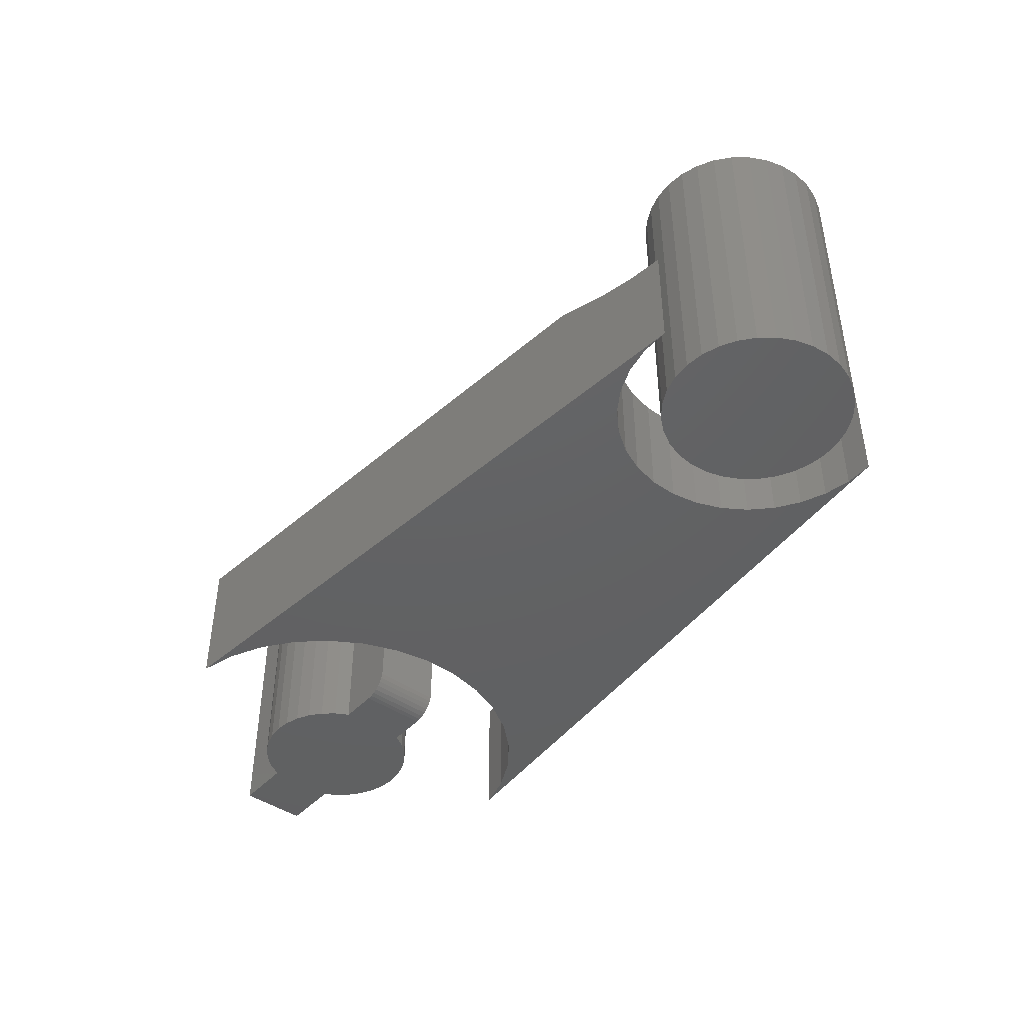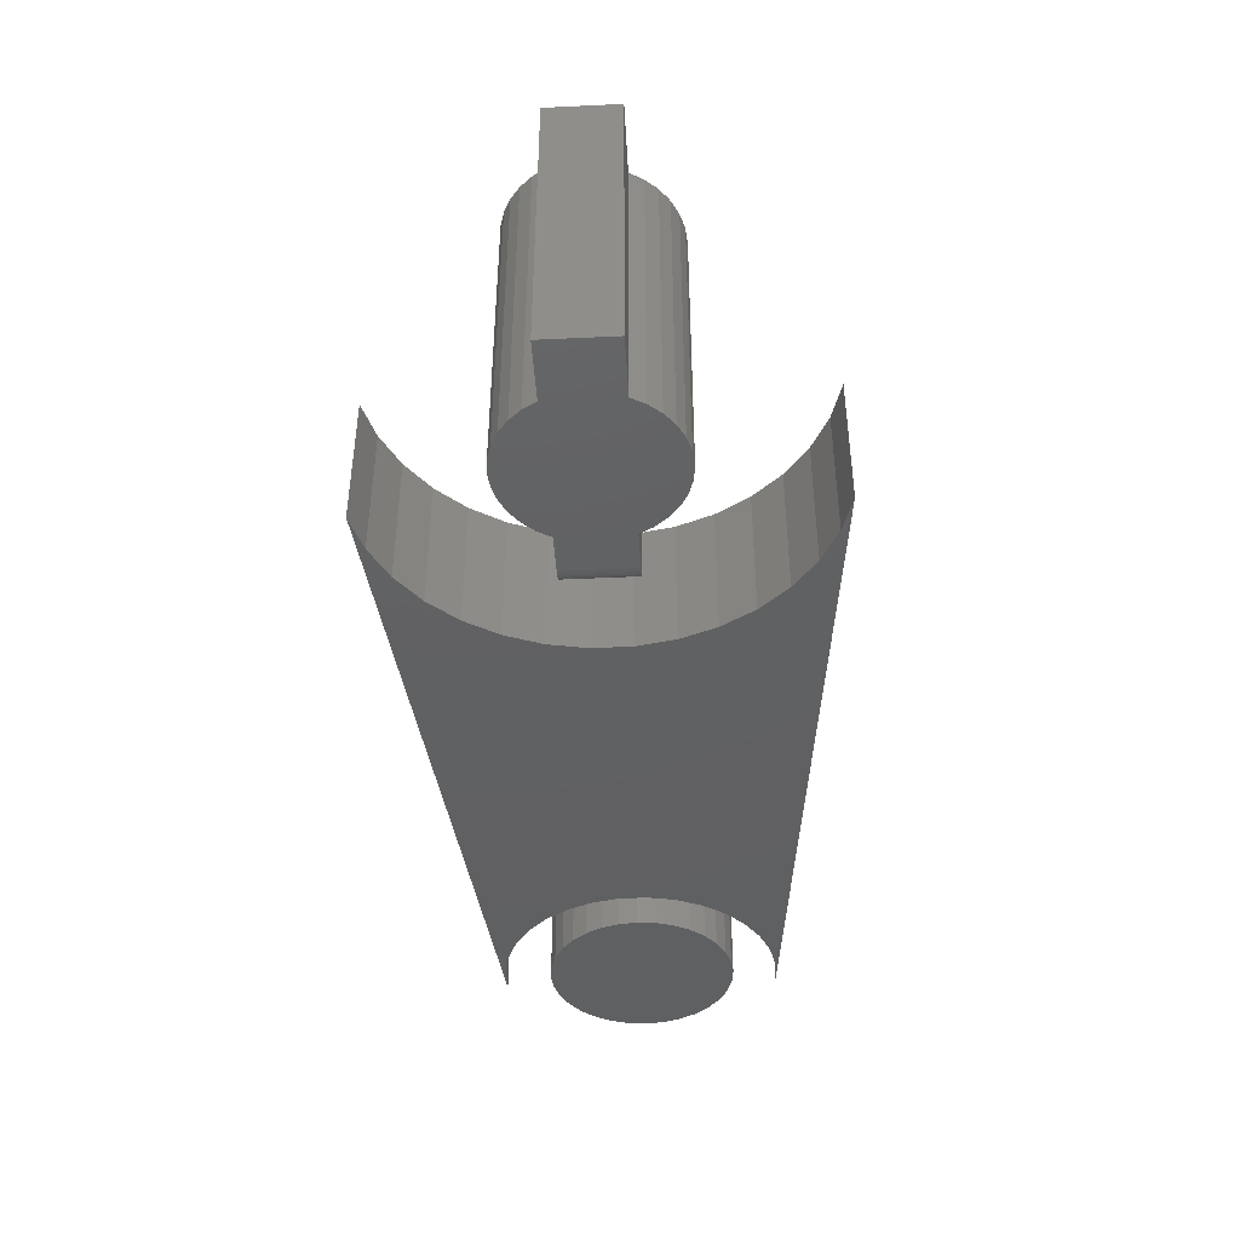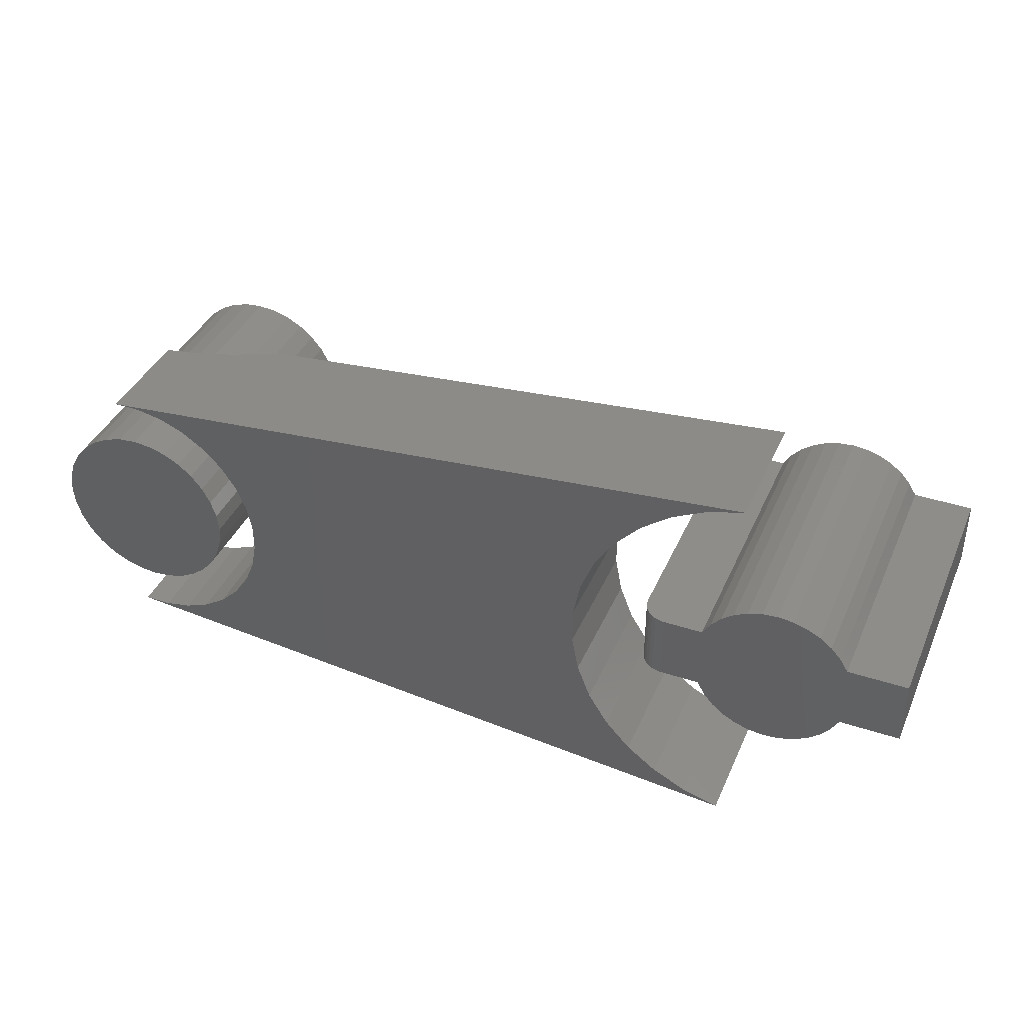
<metadata>
{"format":"stl","ext":"stl","renderer":"f3d","projection":"perspective","resolution":1024,"background":"white","views":[{"elev":-43.8,"azim":50.9,"up":"+Z"},{"elev":-42.3,"azim":-86.8,"up":"+Z"},{"elev":39.5,"azim":-157.8,"up":"+Y"}]}
</metadata>
<code>
# stl→obj: 297 verts, 582 faces
v 0.648 0.08517 0.2656
v 0.6819 0.08517 0.2656
v 0.665 0.08684 0.2656
v 0.6317 0.08023 0.2656
v 0.6982 0.08023 0.2656
v 0.6167 0.07221 0.2656
v 0.7132 0.07221 0.2656
v 0.6036 0.06141 0.2656
v 0.7264 0.06141 0.2656
v 0.7264 -0.06141 0.2656
v 0.6167 -0.07221 0.2656
v 0.7132 -0.07221 0.2656
v 0.6317 -0.08023 0.2656
v 0.6982 -0.08023 0.2656
v 0.648 -0.08517 0.2656
v 0.6819 -0.08517 0.2656
v 0.665 -0.08684 0.2656
v 0.7372 0.04825 0.2656
v 0.5928 0.04825 0.2656
v 0.7452 0.03323 0.2656
v 0.5847 0.03323 0.2656
v 0.7501 0.01694 0.2656
v 0.5798 0.01694 0.2656
v 0.7518 0 0.2656
v 0.5781 1.063e-17 0.2656
v 0.7501 -0.01694 0.2656
v 0.5798 -0.01694 0.2656
v 0.7452 -0.03323 0.2656
v 0.5847 -0.03323 0.2656
v 0.7372 -0.04825 0.2656
v 0.5928 -0.04825 0.2656
v 0.6036 -0.06141 0.2656
v 0.665 0.08684 0
v 0.6819 0.08517 0
v 0.648 0.08517 0
v 0.6317 0.08023 0
v 0.6982 0.08023 0
v 0.6167 0.07221 0
v 0.7132 0.07221 0
v 0.6036 0.06141 0
v 0.7264 0.06141 0
v 0.7132 -0.07221 0
v 0.6167 -0.07221 0
v 0.7264 -0.06141 0
v 0.6317 -0.08023 0
v 0.6982 -0.08023 0
v 0.648 -0.08517 0
v 0.6819 -0.08517 0
v 0.665 -0.08684 0
v 0.6036 -0.06141 0
v 0.5928 -0.04825 0
v 0.7372 -0.04825 0
v 0.5847 -0.03323 0
v 0.7452 -0.03323 0
v 0.5798 -0.01694 0
v 0.7501 -0.01694 0
v 0.5781 1.063e-17 0
v 0.7518 0 0
v 0.5798 0.01694 0
v 0.7501 0.01694 0
v 0.5847 0.03323 0
v 0.7452 0.03323 0
v 0.5928 0.04825 0
v 0.7372 0.04825 0
v 0.1289 -0.02632 0.02344
v 0.1289 0.03816 0.02344
v 0.1289 -0.02632 0.2734
v 0.1289 0.03816 0.2734
v 0.1055 -0.02632 0
v 0.1145 -0.02632 0.001784
v 0.0685 -0.02632 0
v 0.1101 -0.02632 0.0004503
v 0.125 -0.02632 0.01042
v 0.1272 -0.02632 0.01447
v 0.1185 -0.02632 0.00395
v 0.1221 -0.02632 0.006865
v 0.05905 -0.02632 0.2717
v 0.06138 -0.02632 0.2705
v 0.06345 -0.02632 0.2689
v 0.06521 -0.02632 0.267
v 0.06663 -0.02632 0.2649
v 0.06766 -0.02632 0.2627
v 0.06829 -0.02632 0.2603
v 0.0685 -0.02632 0.2578
v 0.1285 -0.02632 0.01887
v 4.667e-18 0.08095 0
v 0.01411 0.07963 0
v -0.01411 0.07963 0
v -0.02772 0.07573 0
v 0.02772 0.07573 0
v -0.04039 0.06937 0
v 0.04039 0.06937 0
v -0.05165 0.06078 0
v 0.05165 0.06078 0
v -0.06113 0.05026 0
v 0.04086 -0.05876 0
v -0.04086 -0.05876 0
v 0.05211 -0.04979 0
v -0.02811 -0.06541 0
v 0.02811 -0.06541 0
v -0.01432 -0.0695 0
v 0.01432 -0.0695 0
v 5.279e-17 -0.07088 0
v 0.1055 0.03816 0
v -0.0685 -0.02632 0
v -0.1249 -0.02632 0
v -0.1249 0.03816 0
v -0.0685 0.03816 0
v 0.0685 0.03816 0
v 0.06113 0.05026 0
v -0.05211 -0.04979 0
v -0.06144 -0.03885 0
v 0.06144 -0.03885 0
v 0.1185 0.03816 0.00395
v 0.1272 0.03816 0.01447
v 0.125 0.03816 0.01042
v 0.1221 0.03816 0.006865
v 0.0685 0.03816 0.2734
v 0.1285 0.03816 0.01887
v 0.1145 0.03816 0.001784
v 0.1101 0.03816 0.0004503
v -0.1249 0.03816 0.2734
v -0.1249 -0.02632 0.2734
v 0.05094 -0.02632 0.2734
v -0.04438 -0.0353 0.2734
v 0.04438 -0.0353 0.2734
v -0.05094 -0.02632 0.2734
v -0.01411 0.07963 0.2734
v 0.01411 0.07963 0.2734
v 4.667e-18 0.08095 0.2734
v -0.02772 0.07573 0.2734
v 0.02772 0.07573 0.2734
v -0.04039 0.06937 0.2734
v 0.04039 0.06937 0.2734
v -0.05165 0.06078 0.2734
v 0.05165 0.06078 0.2734
v -0.06113 0.05026 0.2734
v -0.03625 -0.04289 0.2734
v 0.03625 -0.04289 0.2734
v -0.02684 -0.04884 0.2734
v 0.02684 -0.04884 0.2734
v -0.01649 -0.05292 0.2734
v 0.01649 -0.05292 0.2734
v -0.005563 -0.055 0.2734
v 0.005563 -0.055 0.2734
v -0.05905 -0.02632 0.2717
v -0.05651 -0.02632 0.2727
v -0.0538 -0.02632 0.2732
v 0.0538 -0.02632 0.2732
v 0.05651 -0.02632 0.2727
v -0.0685 0.03816 0.2734
v 0.06113 0.05026 0.2734
v 0.06144 -0.03885 0.2578
v 0.05211 -0.04979 0.2578
v 0.04086 -0.05876 0.2578
v 0.02811 -0.06541 0.2578
v 0.01432 -0.0695 0.2578
v -1.376e-17 -0.07088 0.2578
v -0.01432 -0.0695 0.2578
v -0.02811 -0.06541 0.2578
v -0.04086 -0.05876 0.2578
v -0.05211 -0.04979 0.2578
v -0.06144 -0.03885 0.2578
v -0.0685 -0.02632 0.2578
v -0.06829 -0.02632 0.2603
v -0.06766 -0.02632 0.2627
v -0.06663 -0.02632 0.2649
v -0.06521 -0.02632 0.267
v -0.06345 -0.02632 0.2689
v -0.06138 -0.02632 0.2705
v 0.05769 -0.03623 0.2689
v -0.04893 -0.04651 0.2689
v -0.03837 -0.05492 0.2689
v -0.02639 -0.06117 0.2689
v -0.01344 -0.06501 0.2689
v -1.7e-16 -0.06631 0.2689
v 0.01344 -0.06501 0.2689
v 0.02639 -0.06117 0.2689
v 0.03837 -0.05492 0.2689
v 0.04893 -0.04651 0.2689
v 0.05928 -0.03734 0.2665
v 0.06046 -0.03816 0.2638
v 0.06119 -0.03867 0.2609
v -0.05928 -0.03734 0.2665
v -0.06046 -0.03816 0.2638
v -0.06119 -0.03867 0.2609
v -0.05769 -0.03623 0.2689
v -0.05028 -0.0479 0.2665
v -0.05128 -0.04894 0.2638
v -0.0519 -0.04958 0.2609
v -0.0407 -0.05851 0.2609
v -0.04021 -0.05776 0.2638
v -0.03943 -0.05655 0.2665
v -0.028 -0.06513 0.2609
v -0.02766 -0.06431 0.2638
v -0.02712 -0.06297 0.2665
v -0.01426 -0.06921 0.2609
v -0.01409 -0.06833 0.2638
v -0.01381 -0.06692 0.2665
v -1.735e-16 -0.07058 0.2609
v -1.874e-16 -0.06969 0.2638
v -1.735e-16 -0.06825 0.2665
v 0.01426 -0.06921 0.2609
v 0.01409 -0.06833 0.2638
v 0.01381 -0.06692 0.2665
v 0.028 -0.06513 0.2609
v 0.02766 -0.06431 0.2638
v 0.02712 -0.06297 0.2665
v 0.0407 -0.05851 0.2609
v 0.04021 -0.05776 0.2638
v 0.03943 -0.05655 0.2665
v 0.0519 -0.04958 0.2609
v 0.05128 -0.04894 0.2638
v 0.05028 -0.0479 0.2665
v 0.5603 0.1408 0.125
v 0.03906 0.1901 0.125
v 0.07318 0.1805 0.125
v 0.1049 0.1647 0.125
v 0.1332 0.1433 0.125
v 0.1571 0.1171 0.125
v 0.5367 0.1189 0.125
v 0.5603 -0.1381 0.125
v 0.5367 -0.1163 0.125
v 0.1571 -0.1145 0.125
v 0.1332 -0.1407 0.125
v 0.1049 -0.162 0.125
v 0.07318 -0.1778 0.125
v 0.03906 -0.1875 0.125
v 0.5174 0.09317 0.125
v 0.1758 0.08697 0.125
v 0.5031 0.06432 0.125
v 0.1886 0.0539 0.125
v 0.4944 0.03335 0.125
v 0.1951 0.01905 0.125
v 0.4914 0.001316 0.125
v 0.1951 -0.01641 0.125
v 0.4944 -0.03072 0.125
v 0.5031 -0.06169 0.125
v 0.1886 -0.05127 0.125
v 0.5174 -0.09054 0.125
v 0.1758 -0.08433 0.125
v 0.6797 0.1294 0
v 0.03906 0.1901 0
v 0.6108 0.136 0.1101
v 0.6489 0.1324 0.1033
v 0.6797 0.1294 0.1016
v 0.5389 -0.0113 0
v 0.5439 -0.03606 0.1016
v 0.5439 -0.03606 0
v 0.5535 -0.05937 0.1016
v 0.5535 -0.05937 0
v 0.5675 -0.08036 0.1016
v 0.5675 -0.08036 0
v 0.5854 -0.09821 0.1016
v 0.5854 -0.09821 0
v 0.6064 -0.1122 0.1016
v 0.6064 -0.1122 0
v 0.6297 -0.1219 0.1016
v 0.6297 -0.1219 0
v 0.6544 -0.1268 0.1016
v 0.6544 -0.1268 0
v 0.6797 -0.1268 0.1016
v 0.6797 -0.1268 0
v 0.5389 -0.0113 0.1016
v 0.5389 0.01393 0
v 0.5389 0.01393 0.1016
v 0.5439 0.03869 0
v 0.5439 0.03869 0.1016
v 0.5535 0.06201 0
v 0.5535 0.06201 0.1016
v 0.5675 0.08299 0
v 0.5675 0.08299 0.1016
v 0.5854 0.1008 0
v 0.5854 0.1008 0.1016
v 0.6064 0.1149 0
v 0.6064 0.1149 0.1016
v 0.6297 0.1245 0
v 0.6297 0.1245 0.1016
v 0.6544 0.1294 0
v 0.6544 0.1294 0.1016
v 0.6489 -0.1297 0.1033
v 0.6108 -0.1333 0.1101
v 0.03906 -0.1875 0
v 0.1758 0.08697 0
v 0.1571 -0.1145 0
v 0.1332 -0.1407 0
v 0.1332 0.1433 0
v 0.1049 0.1647 0
v 0.07318 0.1805 0
v 0.1571 0.1171 0
v 0.07318 -0.1778 0
v 0.1049 -0.162 0
v 0.1951 0.01905 0
v 0.1886 0.0539 0
v 0.1886 -0.05127 0
v 0.1951 -0.01641 0
v 0.1758 -0.08433 0
f 1 2 3
f 2 1 4
f 2 4 5
f 5 4 6
f 5 6 7
f 7 6 8
f 7 8 9
f 10 11 12
f 12 11 13
f 12 13 14
f 14 13 15
f 14 15 16
f 16 15 17
f 9 8 18
f 18 8 19
f 18 19 20
f 20 19 21
f 20 21 22
f 22 21 23
f 22 23 24
f 24 23 25
f 24 25 26
f 26 25 27
f 26 27 28
f 28 27 29
f 28 29 30
f 30 29 31
f 30 31 10
f 10 31 32
f 10 32 11
f 33 34 35
f 36 35 34
f 37 36 34
f 38 36 37
f 39 38 37
f 40 38 39
f 41 40 39
f 42 43 44
f 45 43 42
f 46 45 42
f 47 45 46
f 48 47 46
f 49 47 48
f 43 50 44
f 44 50 51
f 44 51 52
f 52 51 53
f 52 53 54
f 54 53 55
f 54 55 56
f 56 55 57
f 56 57 58
f 58 57 59
f 58 59 60
f 60 59 61
f 60 61 62
f 62 61 63
f 62 63 64
f 64 63 40
f 64 40 41
f 58 24 56
f 56 24 26
f 56 26 54
f 54 26 28
f 54 28 52
f 52 28 30
f 52 30 44
f 44 30 10
f 44 10 42
f 42 10 12
f 42 12 46
f 46 12 14
f 46 14 48
f 48 14 16
f 48 16 49
f 49 16 17
f 49 17 47
f 47 17 15
f 47 15 45
f 45 15 13
f 45 13 43
f 43 13 11
f 43 11 50
f 50 11 32
f 50 32 51
f 51 32 31
f 51 31 53
f 53 31 29
f 53 29 55
f 55 29 27
f 55 27 57
f 57 27 25
f 57 25 59
f 59 25 23
f 59 23 61
f 61 23 21
f 61 21 63
f 63 21 19
f 63 19 40
f 40 19 8
f 40 8 38
f 38 8 6
f 38 6 36
f 36 6 4
f 36 4 35
f 35 4 1
f 35 1 33
f 33 1 3
f 33 3 34
f 34 3 2
f 34 2 37
f 37 2 5
f 37 5 39
f 39 5 7
f 39 7 41
f 41 7 9
f 41 9 64
f 64 9 18
f 64 18 62
f 62 18 20
f 62 20 60
f 60 20 22
f 60 22 58
f 58 22 24
f 65 66 67
f 67 66 68
f 69 70 71
f 69 72 70
f 73 74 75
f 75 76 73
f 67 77 78
f 67 78 79
f 67 79 80
f 67 80 81
f 67 81 82
f 67 82 83
f 67 83 84
f 67 84 65
f 85 65 84
f 85 84 71
f 85 71 70
f 85 70 75
f 85 75 74
f 86 87 88
f 89 88 87
f 90 89 87
f 91 89 90
f 92 91 90
f 93 91 92
f 94 93 92
f 95 93 94
f 96 97 98
f 99 97 96
f 100 99 96
f 101 99 100
f 102 101 100
f 103 101 102
f 104 69 71
f 104 71 105
f 104 105 106
f 106 107 108
f 106 108 109
f 106 109 104
f 94 110 95
f 95 110 109
f 95 109 108
f 97 111 98
f 98 111 112
f 98 112 113
f 113 112 105
f 113 105 71
f 114 115 116
f 114 116 117
f 118 68 66
f 118 66 119
f 118 119 109
f 119 115 114
f 119 114 120
f 119 120 121
f 119 121 104
f 119 104 109
f 69 104 72
f 72 104 121
f 72 121 70
f 70 121 120
f 70 120 75
f 75 120 114
f 75 114 76
f 76 114 117
f 76 117 73
f 73 117 116
f 73 116 74
f 74 116 115
f 74 115 85
f 85 115 119
f 85 119 65
f 65 119 66
f 107 106 122
f 122 106 123
f 124 125 126
f 124 127 125
f 128 129 130
f 129 128 131
f 129 131 132
f 132 131 133
f 132 133 134
f 134 133 135
f 134 135 136
f 136 135 137
f 126 125 138
f 126 138 139
f 139 138 140
f 139 140 141
f 141 140 142
f 141 142 143
f 143 142 144
f 143 144 145
f 68 123 146
f 68 146 147
f 68 147 148
f 68 148 127
f 68 127 124
f 68 124 149
f 68 149 150
f 68 150 77
f 68 77 67
f 123 68 118
f 123 118 151
f 123 151 122
f 151 118 137
f 137 118 152
f 137 152 136
f 71 84 113
f 113 84 153
f 113 153 98
f 98 153 154
f 98 154 96
f 96 154 155
f 96 155 100
f 100 155 156
f 100 156 102
f 102 156 157
f 102 157 103
f 103 157 158
f 103 158 101
f 101 158 159
f 101 159 99
f 99 159 160
f 99 160 97
f 97 160 161
f 97 161 111
f 111 161 162
f 111 162 112
f 112 162 163
f 112 163 105
f 105 163 164
f 164 106 105
f 123 106 164
f 123 164 165
f 123 165 166
f 123 166 167
f 123 167 168
f 123 168 169
f 123 169 170
f 123 170 146
f 124 171 149
f 124 126 171
f 172 138 125
f 173 140 138
f 174 142 140
f 175 144 142
f 176 145 144
f 177 143 145
f 178 141 143
f 179 139 141
f 180 126 139
f 171 77 150
f 171 150 149
f 78 77 171
f 81 80 181
f 181 182 81
f 81 182 82
f 82 182 183
f 184 168 167
f 184 167 185
f 167 166 185
f 186 185 166
f 187 172 125
f 187 125 127
f 187 127 148
f 187 148 147
f 187 147 146
f 187 146 170
f 187 170 169
f 187 169 168
f 187 168 184
f 181 80 171
f 171 80 79
f 171 79 78
f 153 84 183
f 183 84 83
f 183 83 82
f 164 163 165
f 165 163 186
f 165 186 166
f 172 187 188
f 188 187 184
f 188 184 189
f 189 184 185
f 189 185 190
f 190 185 186
f 190 186 162
f 162 186 163
f 162 161 190
f 190 161 191
f 190 191 189
f 189 191 192
f 189 192 188
f 188 192 193
f 188 193 172
f 172 193 173
f 172 173 138
f 161 160 191
f 191 160 194
f 191 194 192
f 192 194 195
f 192 195 193
f 193 195 196
f 193 196 173
f 173 196 174
f 173 174 140
f 160 159 194
f 194 159 197
f 194 197 195
f 195 197 198
f 195 198 196
f 196 198 199
f 196 199 174
f 174 199 175
f 174 175 142
f 159 158 197
f 197 158 200
f 197 200 198
f 198 200 201
f 198 201 199
f 199 201 202
f 199 202 175
f 175 202 176
f 175 176 144
f 158 157 200
f 200 157 203
f 200 203 201
f 201 203 204
f 201 204 202
f 202 204 205
f 202 205 176
f 176 205 177
f 176 177 145
f 157 156 203
f 203 156 206
f 203 206 204
f 204 206 207
f 204 207 205
f 205 207 208
f 205 208 177
f 177 208 178
f 177 178 143
f 156 155 206
f 206 155 209
f 206 209 207
f 207 209 210
f 207 210 208
f 208 210 211
f 208 211 178
f 178 211 179
f 178 179 141
f 155 154 209
f 209 154 212
f 209 212 210
f 210 212 213
f 210 213 211
f 211 213 214
f 211 214 179
f 179 214 180
f 179 180 139
f 154 153 212
f 212 153 183
f 212 183 213
f 213 183 182
f 213 182 214
f 214 182 181
f 214 181 180
f 180 181 171
f 180 171 126
f 108 107 151
f 151 107 122
f 108 151 95
f 95 151 137
f 95 137 93
f 93 137 135
f 93 135 91
f 91 135 133
f 91 133 89
f 89 133 131
f 89 131 88
f 88 131 128
f 88 128 86
f 86 128 130
f 86 130 87
f 87 130 129
f 87 129 90
f 90 129 132
f 90 132 92
f 92 132 134
f 92 134 94
f 94 134 136
f 94 136 110
f 110 136 152
f 110 152 109
f 109 152 118
f 215 216 217
f 215 217 218
f 215 218 219
f 215 219 220
f 215 220 221
f 222 223 224
f 222 224 225
f 222 225 226
f 222 226 227
f 222 227 228
f 221 220 229
f 229 220 230
f 229 230 231
f 231 230 232
f 231 232 233
f 233 232 234
f 233 234 235
f 235 234 236
f 235 236 237
f 237 236 238
f 238 236 239
f 238 239 240
f 240 239 241
f 240 241 223
f 223 241 224
f 242 243 216
f 242 216 215
f 242 215 244
f 242 244 245
f 242 245 246
f 247 248 249
f 249 248 250
f 249 250 251
f 251 250 252
f 251 252 253
f 253 252 254
f 253 254 255
f 255 254 256
f 255 256 257
f 257 256 258
f 257 258 259
f 259 258 260
f 259 260 261
f 261 260 262
f 261 262 263
f 248 247 264
f 264 247 265
f 264 265 266
f 266 265 267
f 266 267 268
f 268 267 269
f 268 269 270
f 270 269 271
f 270 271 272
f 272 271 273
f 272 273 274
f 274 273 275
f 274 275 276
f 276 275 277
f 276 277 278
f 278 277 279
f 278 279 280
f 280 279 242
f 280 242 246
f 263 262 281
f 263 281 282
f 263 282 222
f 263 222 228
f 263 228 283
f 276 278 244
f 278 245 244
f 221 229 272
f 274 221 272
f 233 235 268
f 268 231 233
f 270 231 268
f 270 229 231
f 272 229 270
f 237 238 264
f 264 235 237
f 266 235 264
f 250 238 240
f 248 238 250
f 248 264 238
f 282 281 258
f 260 258 281
f 260 281 262
f 280 245 278
f 245 280 246
f 266 268 235
f 215 221 274
f 215 274 276
f 215 276 244
f 258 256 282
f 282 256 254
f 282 254 222
f 222 254 252
f 222 252 223
f 223 252 250
f 223 250 240
f 271 284 273
f 285 257 259
f 259 286 285
f 286 259 261
f 242 287 288
f 242 288 289
f 242 289 243
f 287 242 279
f 287 279 277
f 287 277 290
f 263 283 291
f 263 291 292
f 263 292 286
f 263 286 261
f 277 275 290
f 290 275 273
f 290 273 284
f 265 293 267
f 267 293 294
f 267 294 269
f 269 294 284
f 269 284 271
f 251 295 249
f 249 295 296
f 249 296 247
f 247 296 293
f 247 293 265
f 257 285 255
f 255 285 297
f 255 297 253
f 253 297 295
f 253 295 251
f 293 232 294
f 294 232 230
f 294 230 284
f 284 230 220
f 284 220 290
f 290 220 219
f 290 219 287
f 287 219 218
f 287 218 288
f 288 218 217
f 288 217 289
f 289 217 216
f 289 216 243
f 232 293 234
f 234 293 296
f 234 296 236
f 236 296 295
f 236 295 239
f 239 295 297
f 239 297 241
f 241 297 285
f 241 285 224
f 224 285 286
f 224 286 225
f 225 286 292
f 225 292 226
f 226 292 291
f 226 291 227
f 227 291 283
f 227 283 228

</code>
